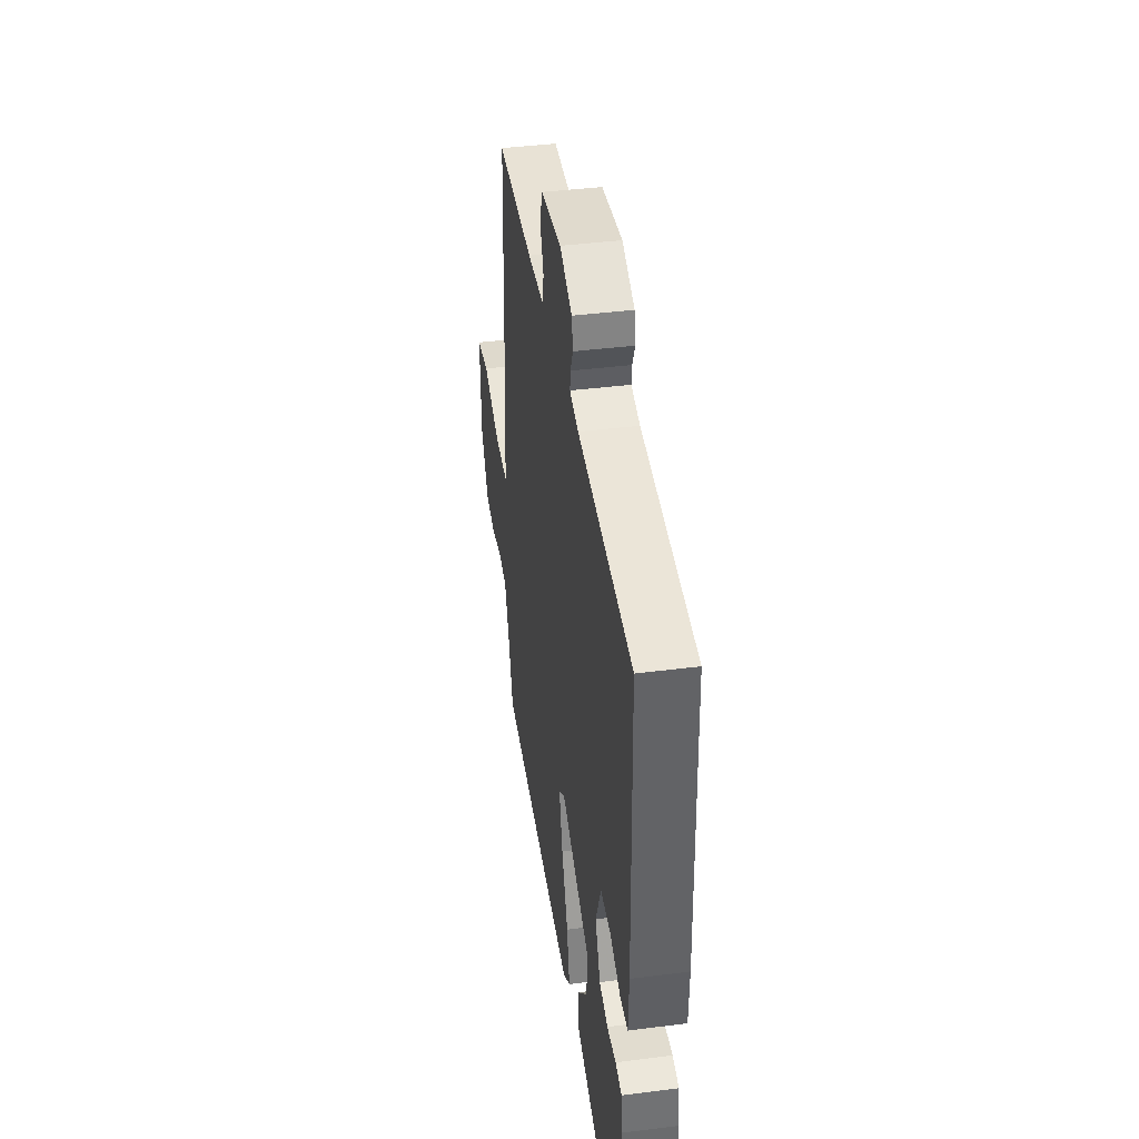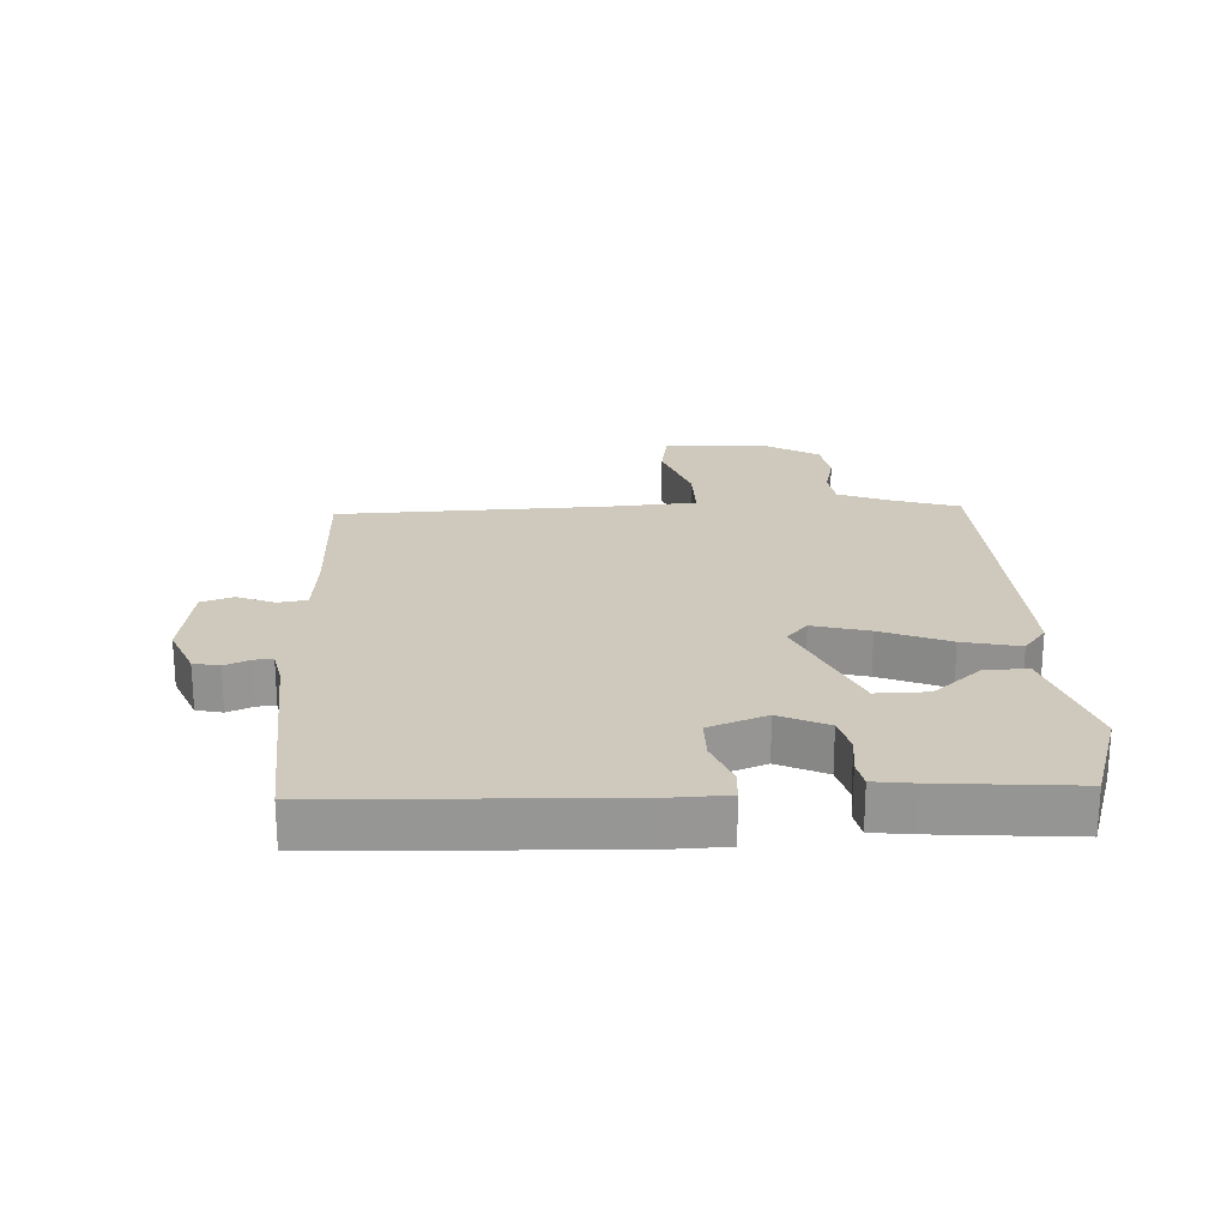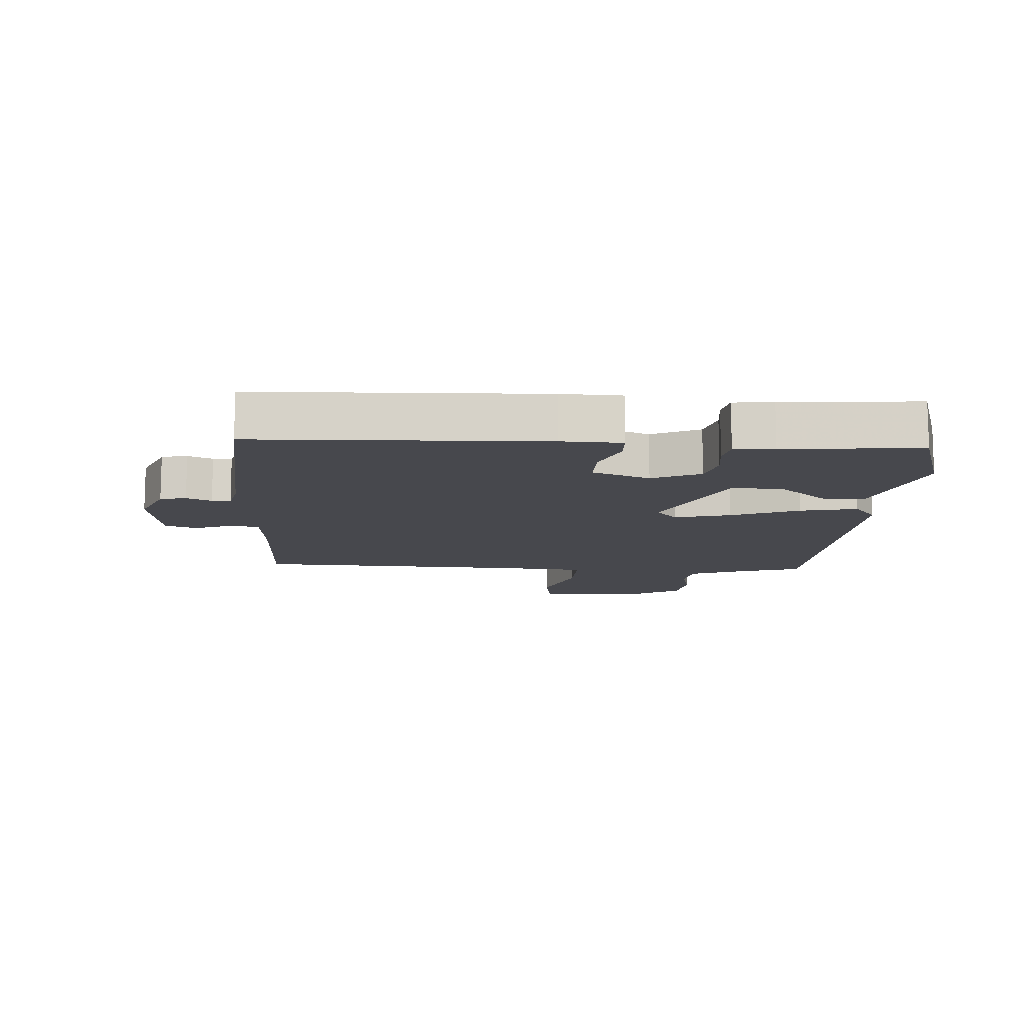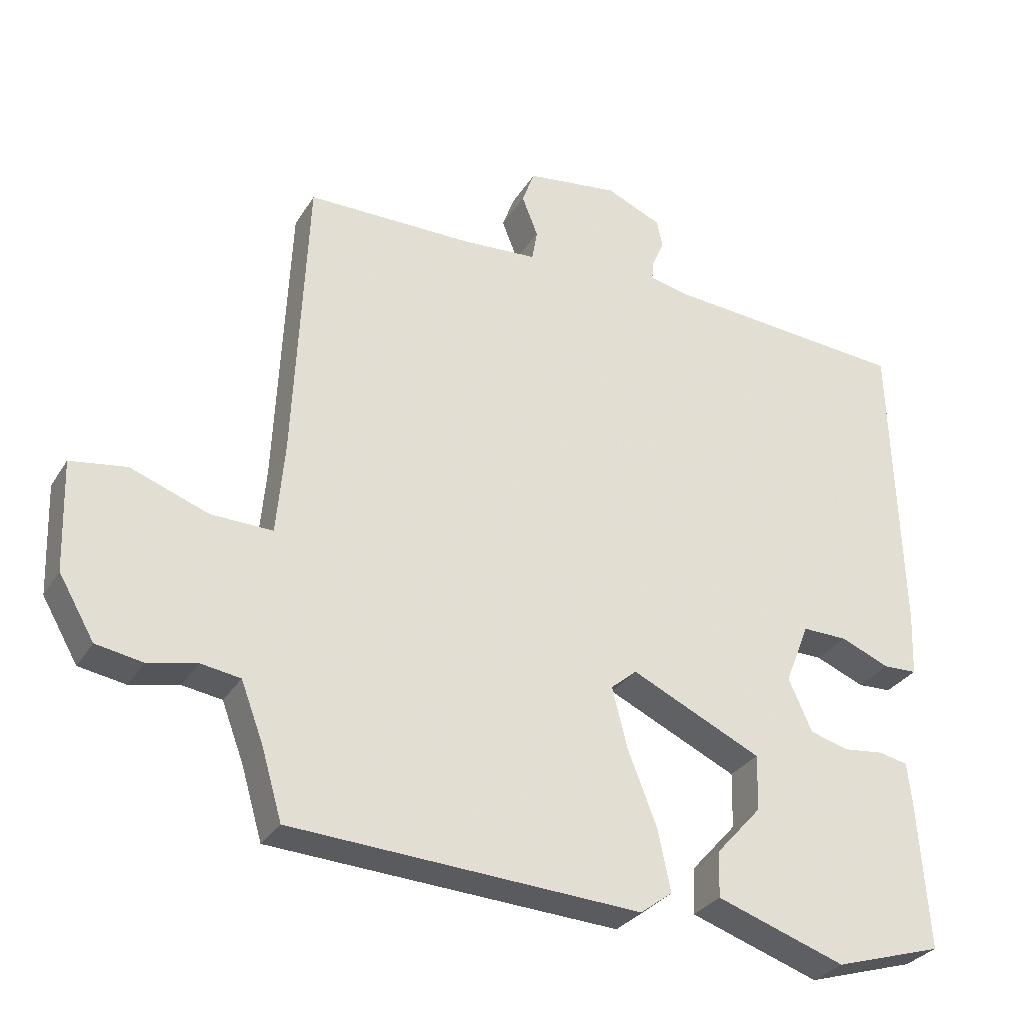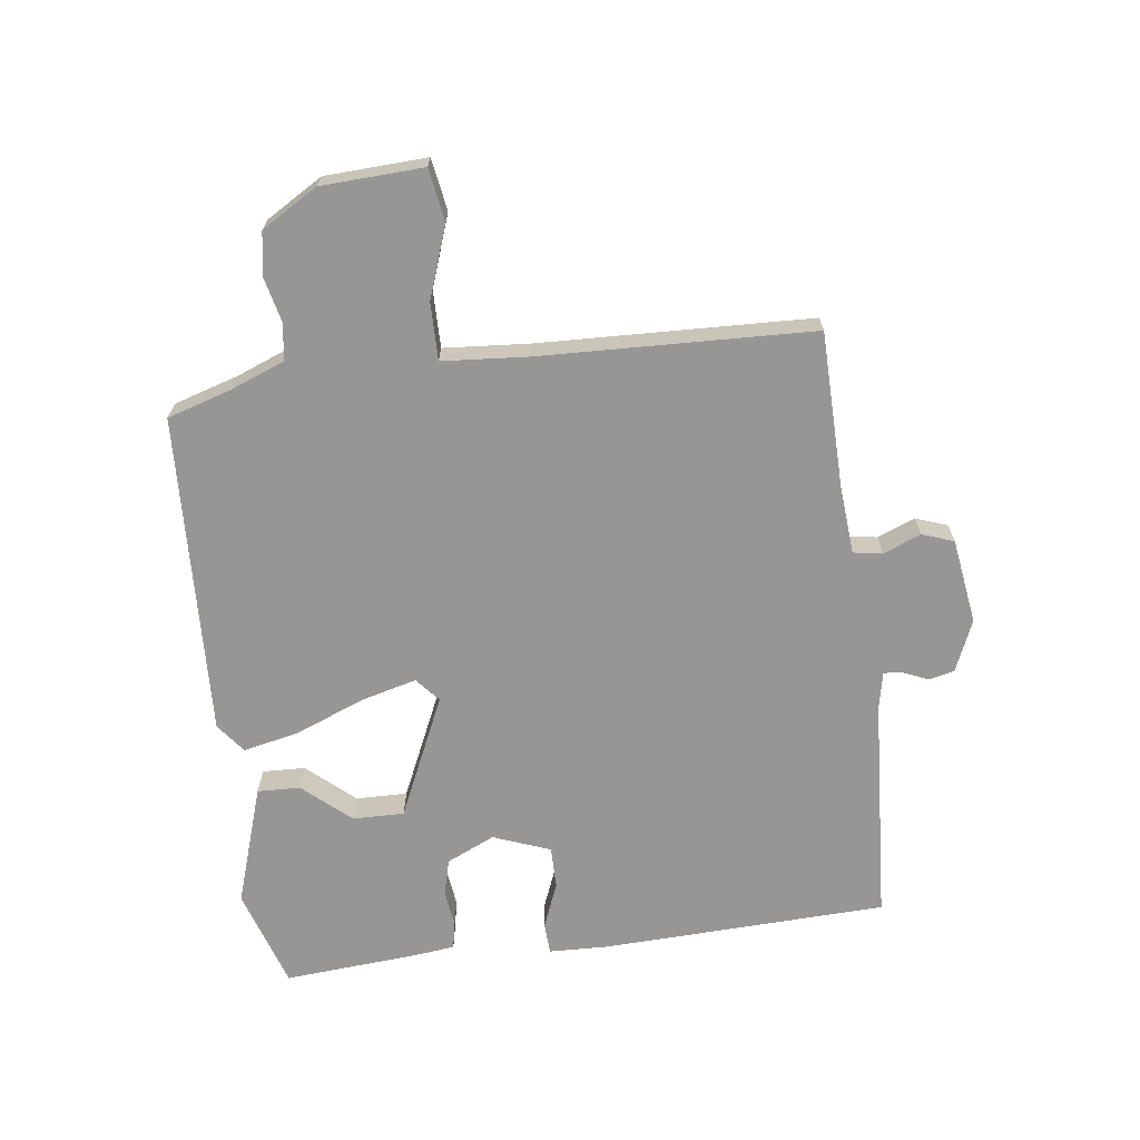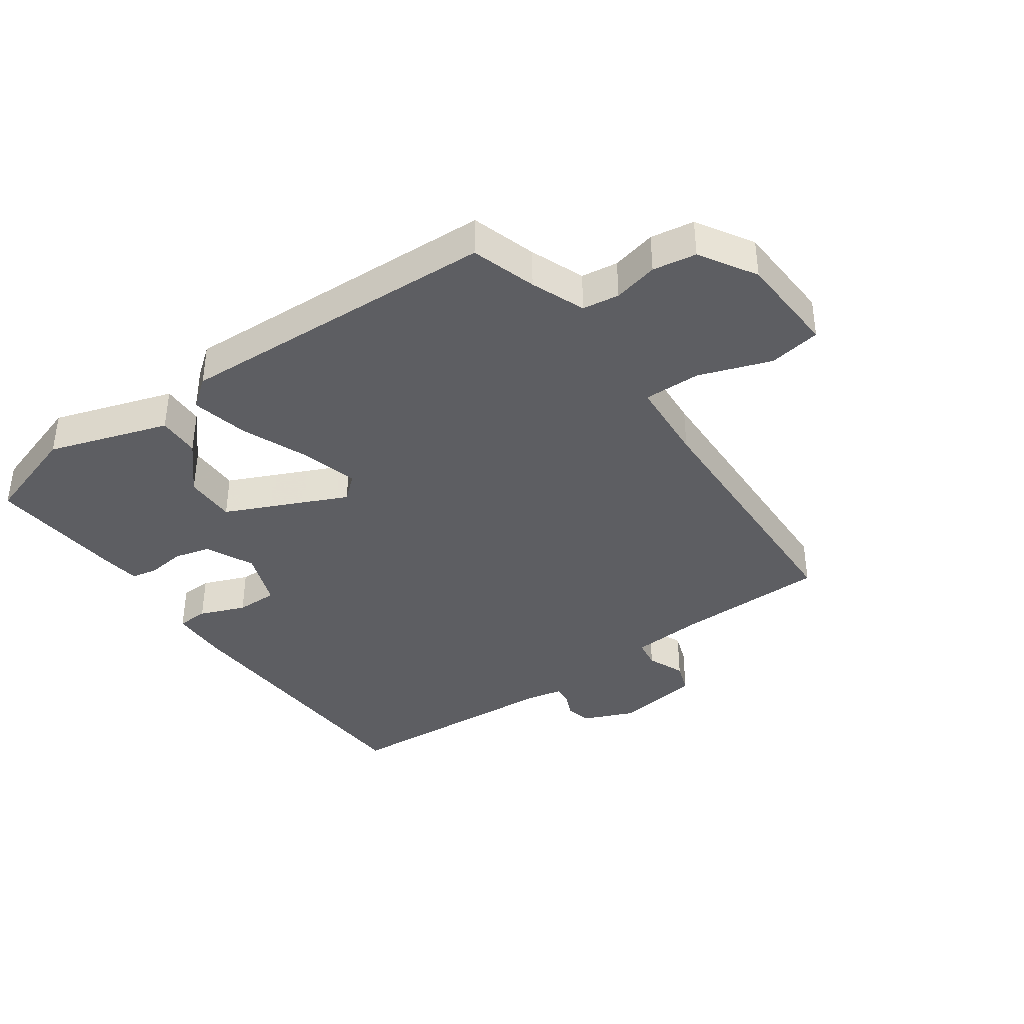
<metadata>
{"format":"obj","ext":"obj","renderer":"f3d","projection":"perspective","resolution":1024,"background":"white","views":[{"elev":41.2,"azim":81.2,"up":"+Z"},{"elev":22.4,"azim":87.9,"up":"+Y"},{"elev":-11.7,"azim":86.9,"up":"+Y"},{"elev":-30.6,"azim":-26.4,"up":"+Z"},{"elev":-67.9,"azim":-82.1,"up":"+Y"},{"elev":-38.5,"azim":-144.0,"up":"+Y"}]}
</metadata>
<code>
v 0.5 0.07 0.5
v 0.513 0.07 0.039
v 0.509 0.07 -0.057
v 0.458 0.07 -0.059
v 0.385 0.07 -0.029
v 0.317 0.07 -0.028
v 0.281 0.07 -0.12
v 0.316 0.07 -0.198
v 0.374 0.07 -0.214
v 0.435 0.07 -0.207
v 0.478 0.07 -0.216
v 0.485 0.07 -0.28
v 0.5 0.07 -0.5
v 0.338 0.07 -0.55
v 0.145 0.07 -0.485
v 0.148 0.07 -0.416
v 0.216 0.07 -0.34
v 0.218 0.07 -0.257
v 0.023 0.07 -0.166
v -0.016 0.07 -0.199
v 0.007 0.07 -0.29
v 0.05 0.07 -0.4
v 0.069 0.07 -0.492
v 0.021 0.07 -0.528
v -0.5 0.07 -0.5
v -0.531 0.07 -0.395
v -0.564 0.07 -0.308
v -0.623 0.07 -0.299
v -0.695 0.07 -0.315
v -0.765 0.07 -0.303
v -0.818 0.07 -0.212
v -0.824 0.07 -0.047
v -0.74 0.07 -0.034
v -0.624 0.07 -0.076
v -0.532 0.07 -0.078
v -0.52 0.07 0.059
v -0.5 0.07 0.5
v -0.251 0.07 0.502
v -0.138 0.07 0.51
v -0.13 0.07 0.557
v -0.154 0.07 0.618
v -0.135 0.07 0.669
v 0.003 0.07 0.688
v 0.086 0.07 0.652
v 0.095 0.07 0.61
v 0.077 0.07 0.57
v 0.074 0.07 0.54
v 0.133 0.07 0.527
v 0.5 0 0.5
v 0.513 0 0.039
v 0.509 0 -0.057
v 0.458 0 -0.059
v 0.385 0 -0.029
v 0.317 0 -0.028
v 0.281 0 -0.12
v 0.316 0 -0.198
v 0.374 0 -0.214
v 0.435 0 -0.207
v 0.478 0 -0.216
v 0.485 0 -0.28
v 0.5 0 -0.5
v 0.338 0 -0.55
v 0.145 0 -0.485
v 0.148 0 -0.416
v 0.216 0 -0.34
v 0.218 0 -0.257
v 0.023 0 -0.166
v -0.016 0 -0.199
v 0.007 0 -0.29
v 0.05 0 -0.4
v 0.069 0 -0.492
v 0.021 0 -0.528
v -0.5 0 -0.5
v -0.531 0 -0.395
v -0.564 0 -0.308
v -0.623 0 -0.299
v -0.695 0 -0.315
v -0.765 0 -0.303
v -0.818 0 -0.212
v -0.824 0 -0.047
v -0.74 0 -0.034
v -0.624 0 -0.076
v -0.532 0 -0.078
v -0.52 0 0.059
v -0.5 0 0.5
v -0.251 0 0.502
v -0.138 0 0.51
v -0.13 0 0.557
v -0.154 0 0.618
v -0.135 0 0.669
v 0.003 0 0.688
v 0.086 0 0.652
v 0.095 0 0.61
v 0.077 0 0.57
v 0.074 0 0.54
v 0.133 0 0.527
f 44 45 46
f 43 44 46
f 42 43 46
f 41 42 46
f 40 41 46
f 39 40 46 47
f 36 37 38
f 35 36 38 39
f 32 33 34
f 31 32 34
f 30 31 34
f 29 30 34
f 28 29 34
f 27 28 34 35
f 39 47 48
f 35 39 48
f 27 35 48
f 26 27 48
f 24 25 26
f 23 24 26
f 22 23 26
f 21 22 26
f 15 16 17
f 14 15 17
f 13 14 17
f 12 13 17
f 11 12 17
f 10 11 17
f 9 10 17
f 8 9 17 18
f 7 8 18 19
f 3 4 5
f 2 3 5
f 1 2 5
f 48 1 5
f 48 5 6
f 20 21 26
f 19 20 26 48
f 6 7 19 48
f 94 93 92
f 94 92 91
f 94 91 90
f 94 90 89
f 94 89 88
f 95 94 88 87
f 86 85 84
f 87 86 84 83
f 82 81 80
f 82 80 79
f 82 79 78
f 82 78 77
f 82 77 76
f 83 82 76 75
f 96 95 87
f 96 87 83
f 96 83 75
f 96 75 74
f 74 73 72
f 74 72 71
f 74 71 70
f 74 70 69
f 65 64 63
f 65 63 62
f 65 62 61
f 65 61 60
f 65 60 59
f 65 59 58
f 65 58 57
f 66 65 57 56
f 67 66 56 55
f 53 52 51
f 53 51 50
f 53 50 49
f 53 49 96
f 54 53 96
f 74 69 68
f 96 74 68 67
f 96 67 55 54
f 1 49 50 2
f 2 50 51 3
f 3 51 52 4
f 4 52 53 5
f 5 53 54 6
f 6 54 55 7
f 7 55 56 8
f 8 56 57 9
f 9 57 58 10
f 10 58 59 11
f 11 59 60 12
f 12 60 61 13
f 13 61 62 14
f 14 62 63 15
f 15 63 64 16
f 16 64 65 17
f 17 65 66 18
f 18 66 67 19
f 19 67 68 20
f 20 68 69 21
f 21 69 70 22
f 22 70 71 23
f 23 71 72 24
f 24 72 73 25
f 25 73 74 26
f 26 74 75 27
f 27 75 76 28
f 28 76 77 29
f 29 77 78 30
f 30 78 79 31
f 31 79 80 32
f 32 80 81 33
f 33 81 82 34
f 34 82 83 35
f 35 83 84 36
f 36 84 85 37
f 37 85 86 38
f 38 86 87 39
f 39 87 88 40
f 40 88 89 41
f 41 89 90 42
f 42 90 91 43
f 43 91 92 44
f 44 92 93 45
f 45 93 94 46
f 46 94 95 47
f 47 95 96 48
f 48 96 49 1

</code>
